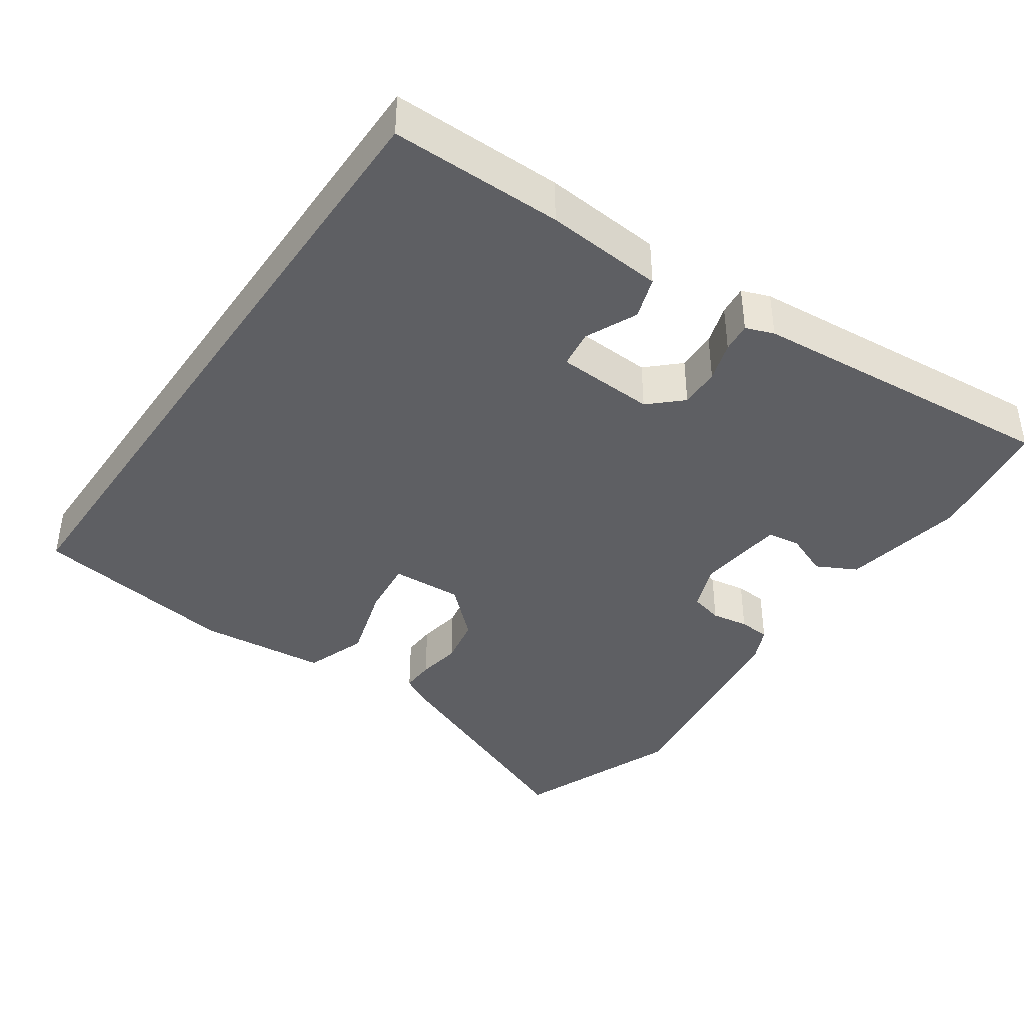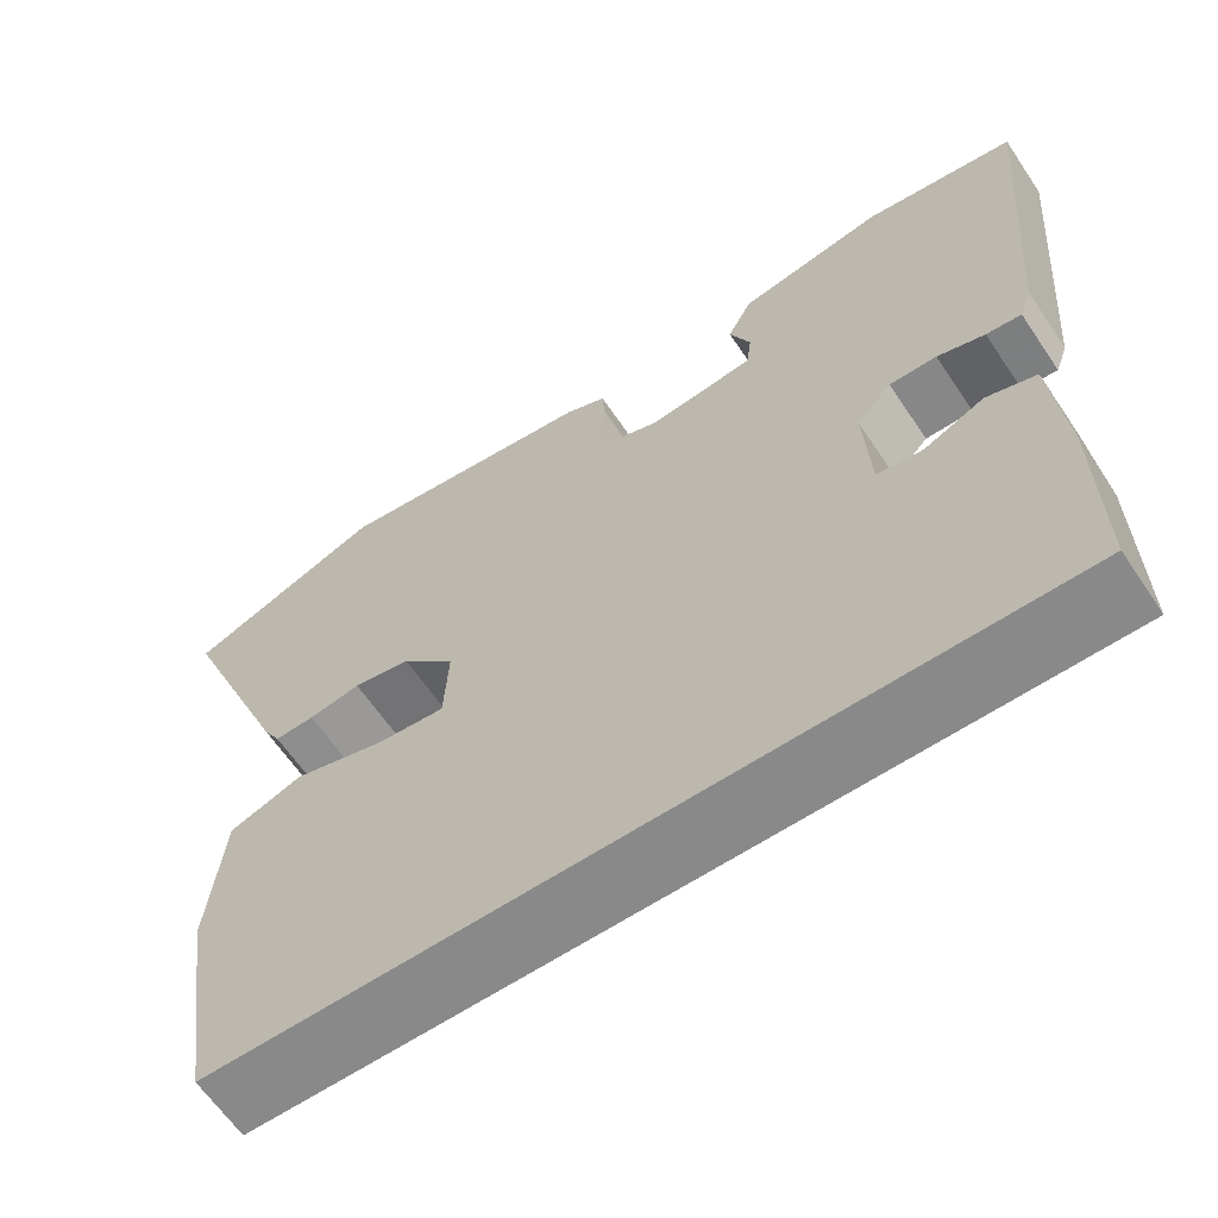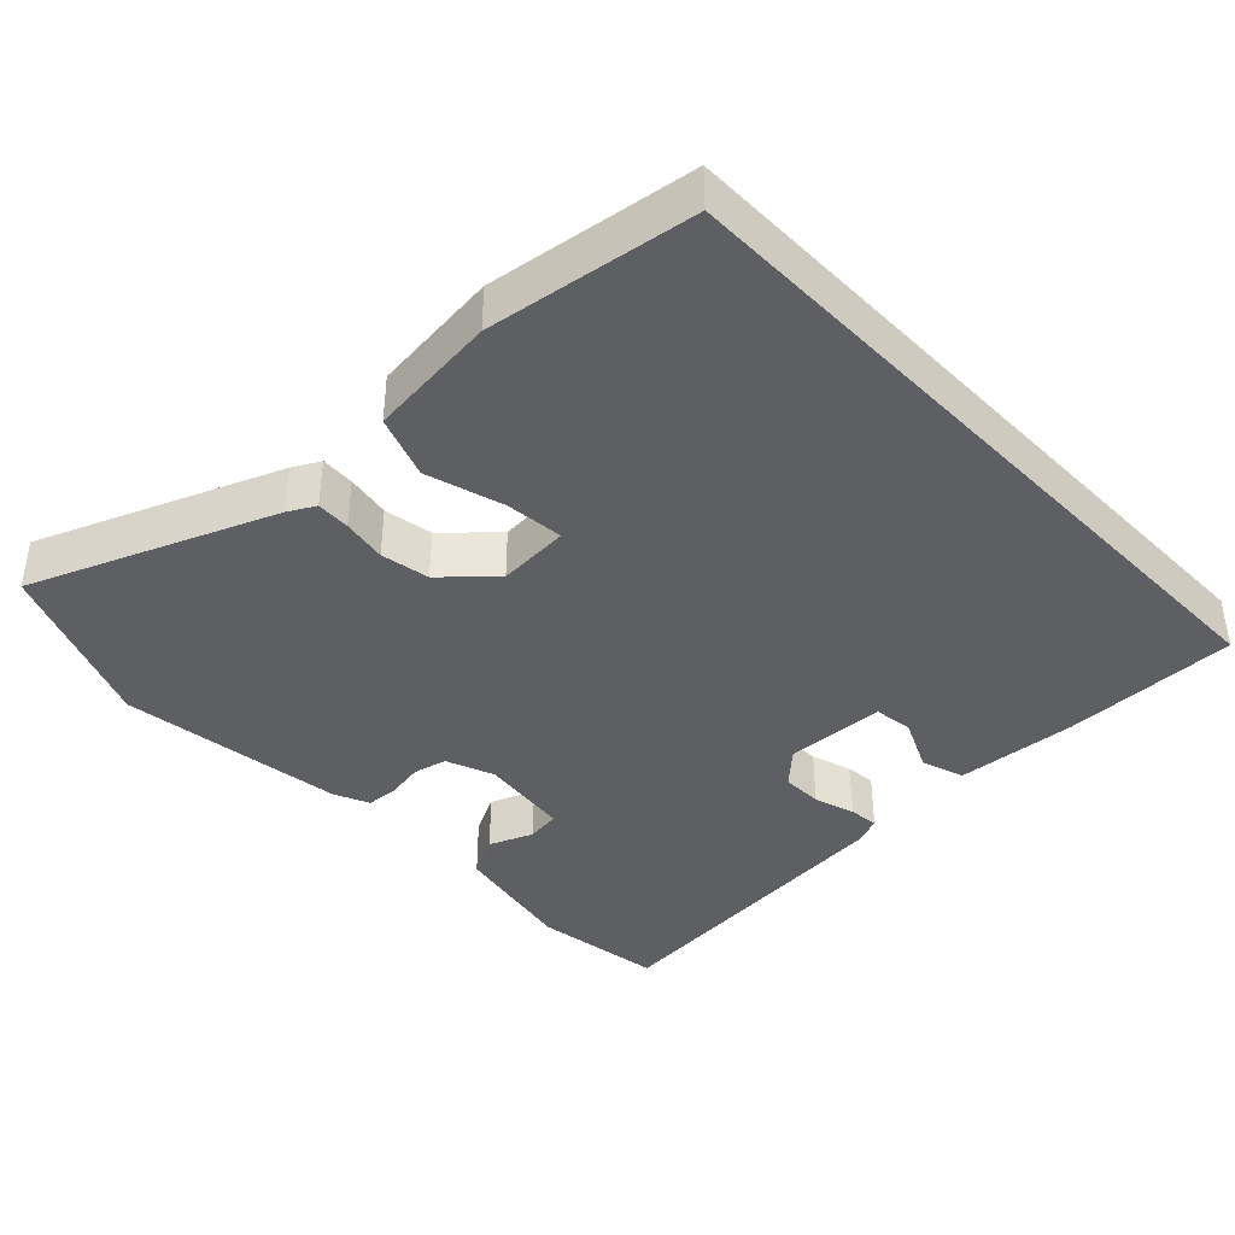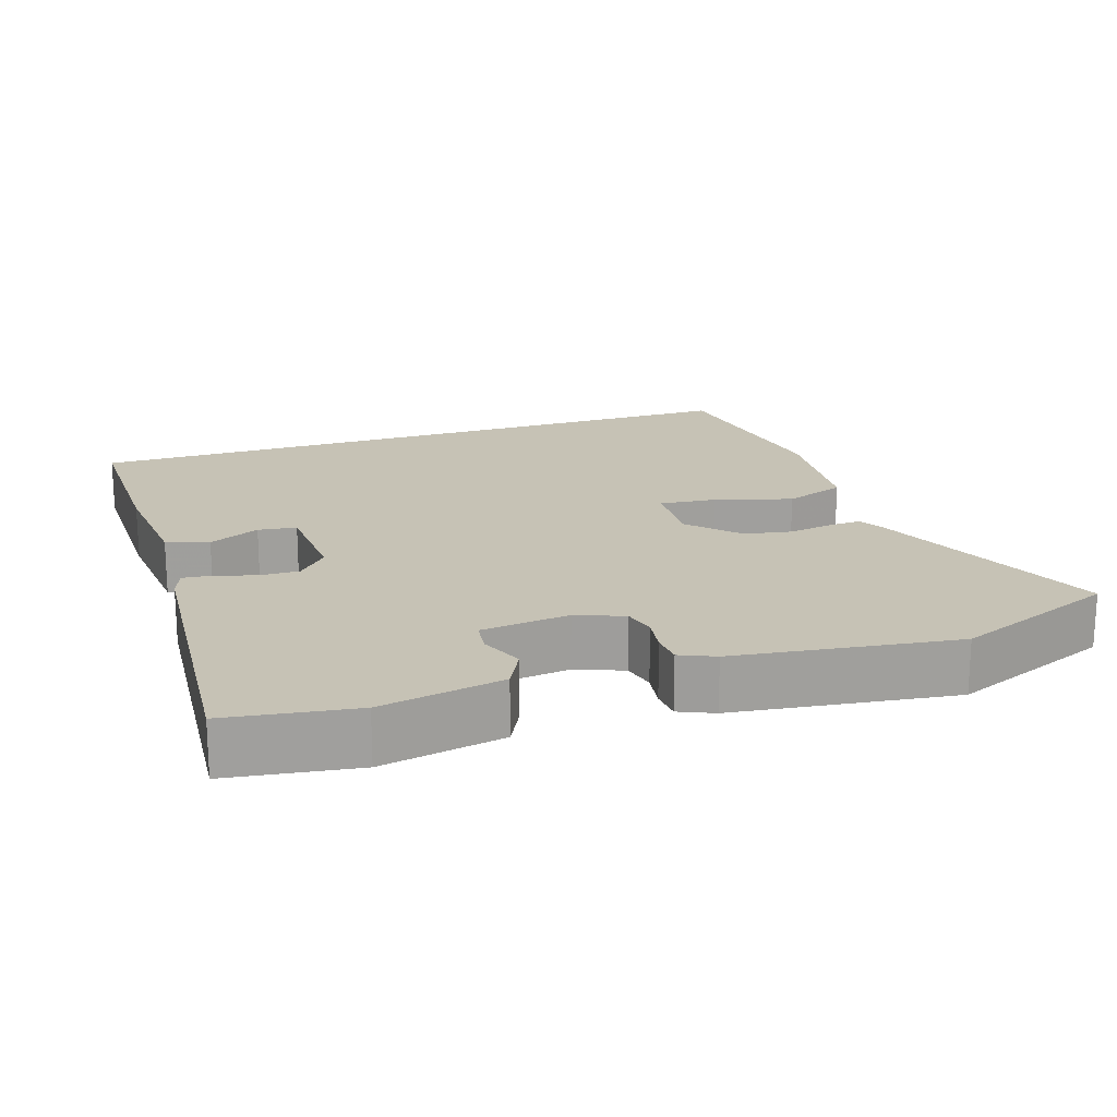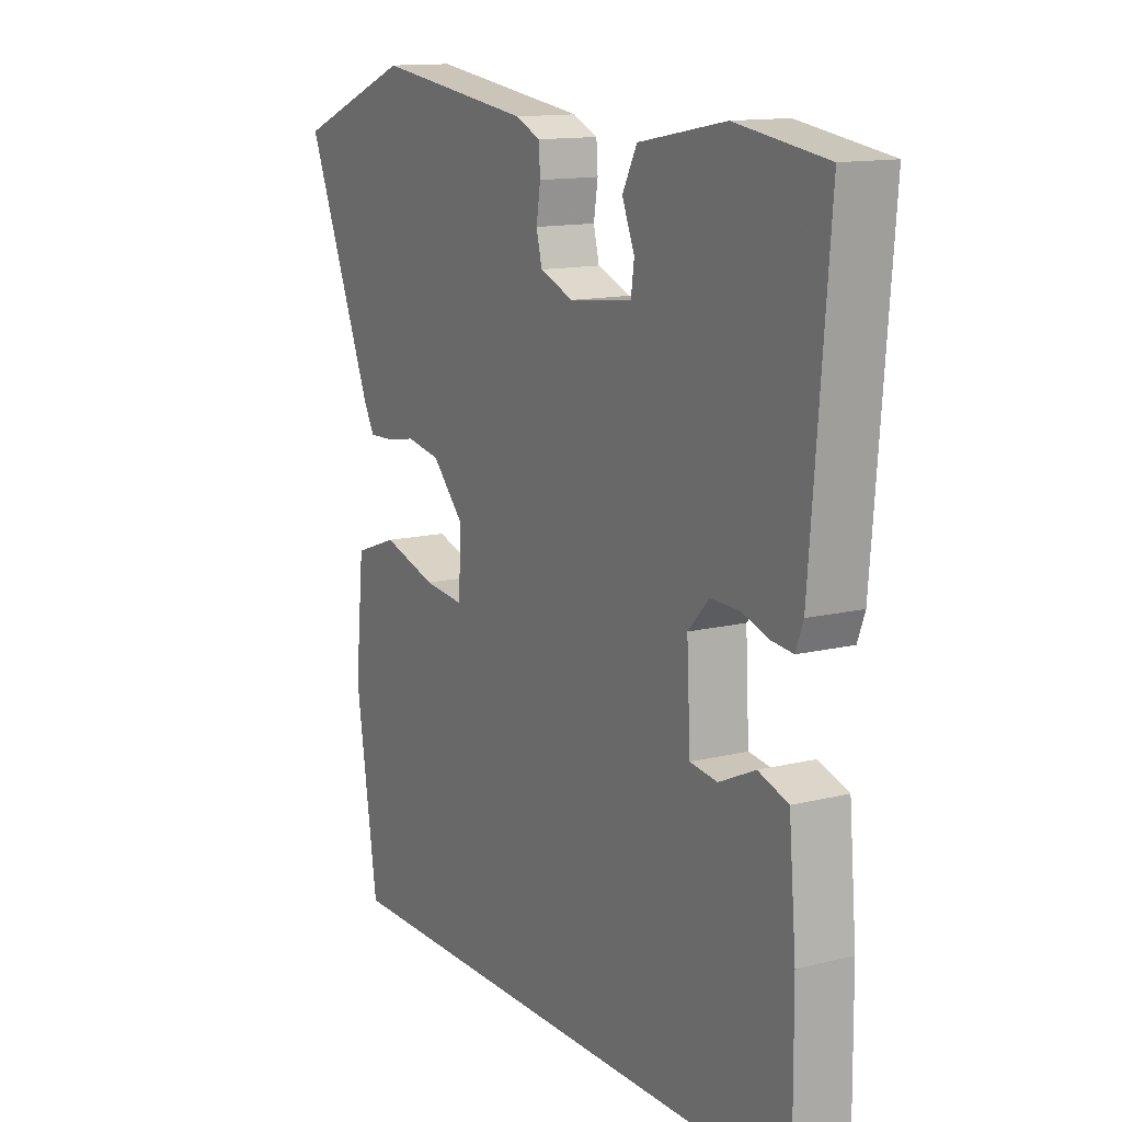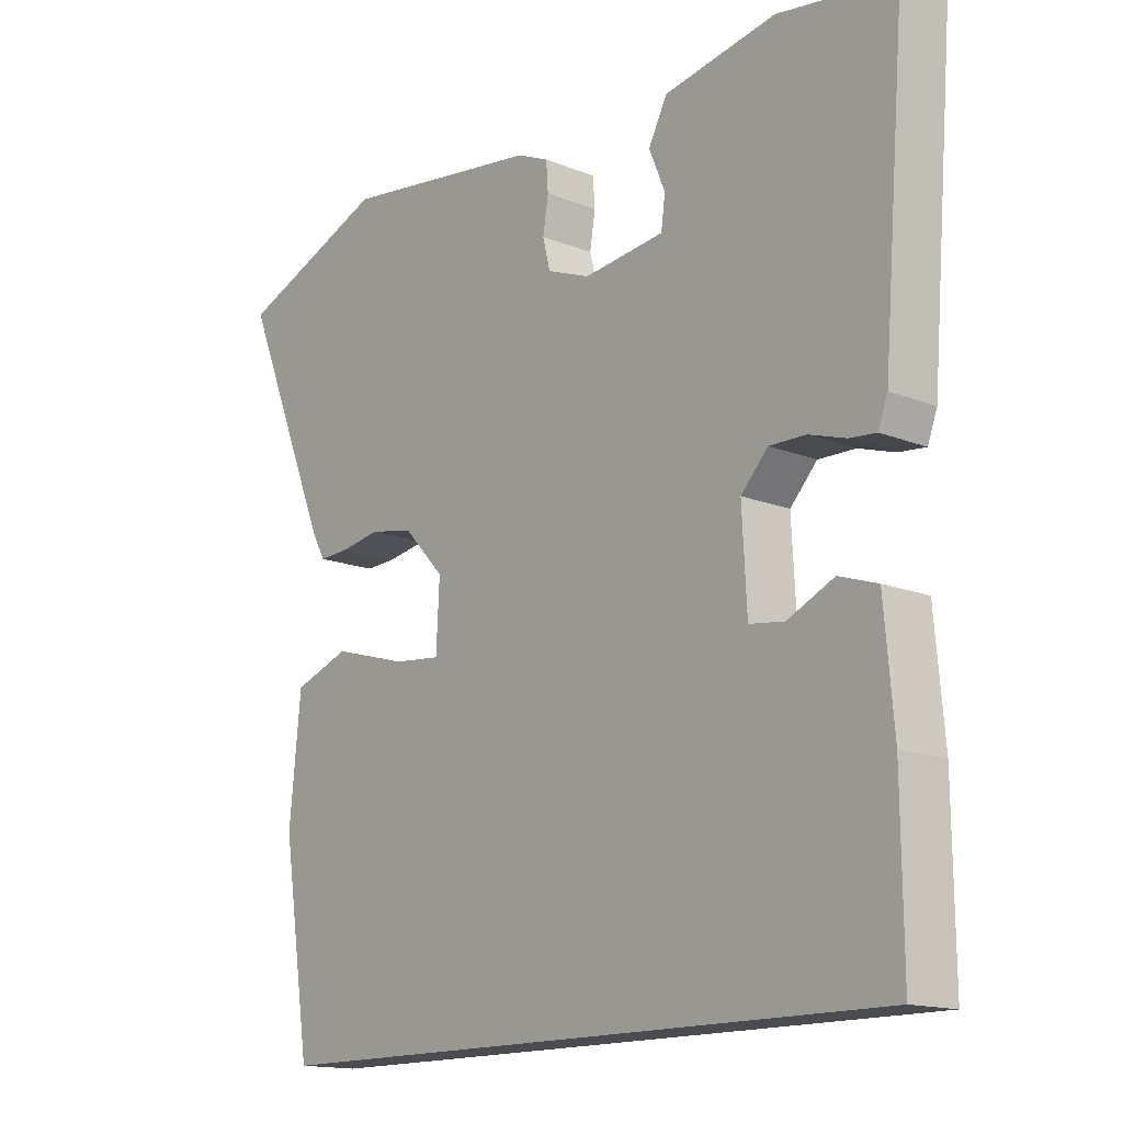
<metadata>
{"format":"obj","ext":"obj","renderer":"f3d","projection":"perspective","resolution":1024,"background":"white","views":[{"elev":-40.6,"azim":-124.5,"up":"+Y"},{"elev":-63.1,"azim":-146.1,"up":"+Z"},{"elev":-40.5,"azim":134.0,"up":"+Y"},{"elev":18.9,"azim":-18.5,"up":"+Y"},{"elev":13.2,"azim":-119.4,"up":"+Z"},{"elev":-15.0,"azim":-130.5,"up":"+Z"}]}
</metadata>
<code>
v 0.47 0.07 -0.5
v -0.465 0.07 -0.5
v -0.463 0.07 -0.267
v -0.449 0.07 -0.107
v -0.392 0.07 -0.088
v -0.323 0.07 -0.12
v -0.271 0.07 -0.113
v -0.264 0.07 0.02
v -0.304 0.07 0.063
v -0.358 0.07 0.062
v -0.412 0.07 0.045
v -0.452 0.07 0.041
v -0.466 0.07 0.079
v -0.5 0.07 0.499
v -0.327 0.07 0.525
v -0.161 0.07 0.494
v -0.133 0.07 0.44
v -0.157 0.07 0.382
v -0.151 0.07 0.337
v -0.031 0.07 0.323
v 0.033 0.07 0.348
v 0.044 0.07 0.392
v 0.036 0.07 0.442
v 0.039 0.07 0.484
v 0.086 0.07 0.505
v 0.385 0.07 0.546
v 0.607 0.07 0.457
v 0.476 0.07 0.138
v 0.456 0.07 0.102
v 0.411 0.07 0.104
v 0.352 0.07 0.114
v 0.287 0.07 0.102
v 0.226 0.07 0.037
v 0.231 0.07 -0.059
v 0.308 0.07 -0.051
v 0.412 0.07 -0.02
v 0.495 0.07 -0.05
v 0.512 0.07 -0.223
v 0.47 0 -0.5
v -0.465 0 -0.5
v -0.463 0 -0.267
v -0.449 0 -0.107
v -0.392 0 -0.088
v -0.323 0 -0.12
v -0.271 0 -0.113
v -0.264 0 0.02
v -0.304 0 0.063
v -0.358 0 0.062
v -0.412 0 0.045
v -0.452 0 0.041
v -0.466 0 0.079
v -0.5 0 0.499
v -0.327 0 0.525
v -0.161 0 0.494
v -0.133 0 0.44
v -0.157 0 0.382
v -0.151 0 0.337
v -0.031 0 0.323
v 0.033 0 0.348
v 0.044 0 0.392
v 0.036 0 0.442
v 0.039 0 0.484
v 0.086 0 0.505
v 0.385 0 0.546
v 0.607 0 0.457
v 0.476 0 0.138
v 0.456 0 0.102
v 0.411 0 0.104
v 0.352 0 0.114
v 0.287 0 0.102
v 0.226 0 0.037
v 0.231 0 -0.059
v 0.308 0 -0.051
v 0.412 0 -0.02
v 0.495 0 -0.05
v 0.512 0 -0.223
f 38 1 2
f 37 38 2
f 36 37 2
f 35 36 2
f 34 35 2 3
f 33 34 3
f 32 33 3
f 29 30 31
f 28 29 31
f 27 28 31
f 26 27 31
f 25 26 31
f 24 25 31
f 23 24 31
f 22 23 31
f 21 22 31 32
f 20 21 32
f 19 20 32
f 16 17 18
f 15 16 18
f 14 15 18
f 13 14 18
f 12 13 18
f 11 12 18
f 10 11 18
f 9 10 18 19
f 8 9 19 32
f 3 4 5 6
f 3 6 7
f 32 3 7
f 7 8 32
f 40 39 76
f 40 76 75
f 40 75 74
f 40 74 73
f 41 40 73 72
f 41 72 71
f 41 71 70
f 69 68 67
f 69 67 66
f 69 66 65
f 69 65 64
f 69 64 63
f 69 63 62
f 69 62 61
f 69 61 60
f 70 69 60 59
f 70 59 58
f 70 58 57
f 56 55 54
f 56 54 53
f 56 53 52
f 56 52 51
f 56 51 50
f 56 50 49
f 56 49 48
f 57 56 48 47
f 70 57 47 46
f 44 43 42 41
f 45 44 41
f 45 41 70
f 70 46 45
f 1 39 40 2
f 2 40 41 3
f 3 41 42 4
f 4 42 43 5
f 5 43 44 6
f 6 44 45 7
f 7 45 46 8
f 8 46 47 9
f 9 47 48 10
f 10 48 49 11
f 11 49 50 12
f 12 50 51 13
f 13 51 52 14
f 14 52 53 15
f 15 53 54 16
f 16 54 55 17
f 17 55 56 18
f 18 56 57 19
f 19 57 58 20
f 20 58 59 21
f 21 59 60 22
f 22 60 61 23
f 23 61 62 24
f 24 62 63 25
f 25 63 64 26
f 26 64 65 27
f 27 65 66 28
f 28 66 67 29
f 29 67 68 30
f 30 68 69 31
f 31 69 70 32
f 32 70 71 33
f 33 71 72 34
f 34 72 73 35
f 35 73 74 36
f 36 74 75 37
f 37 75 76 38
f 38 76 39 1

</code>
